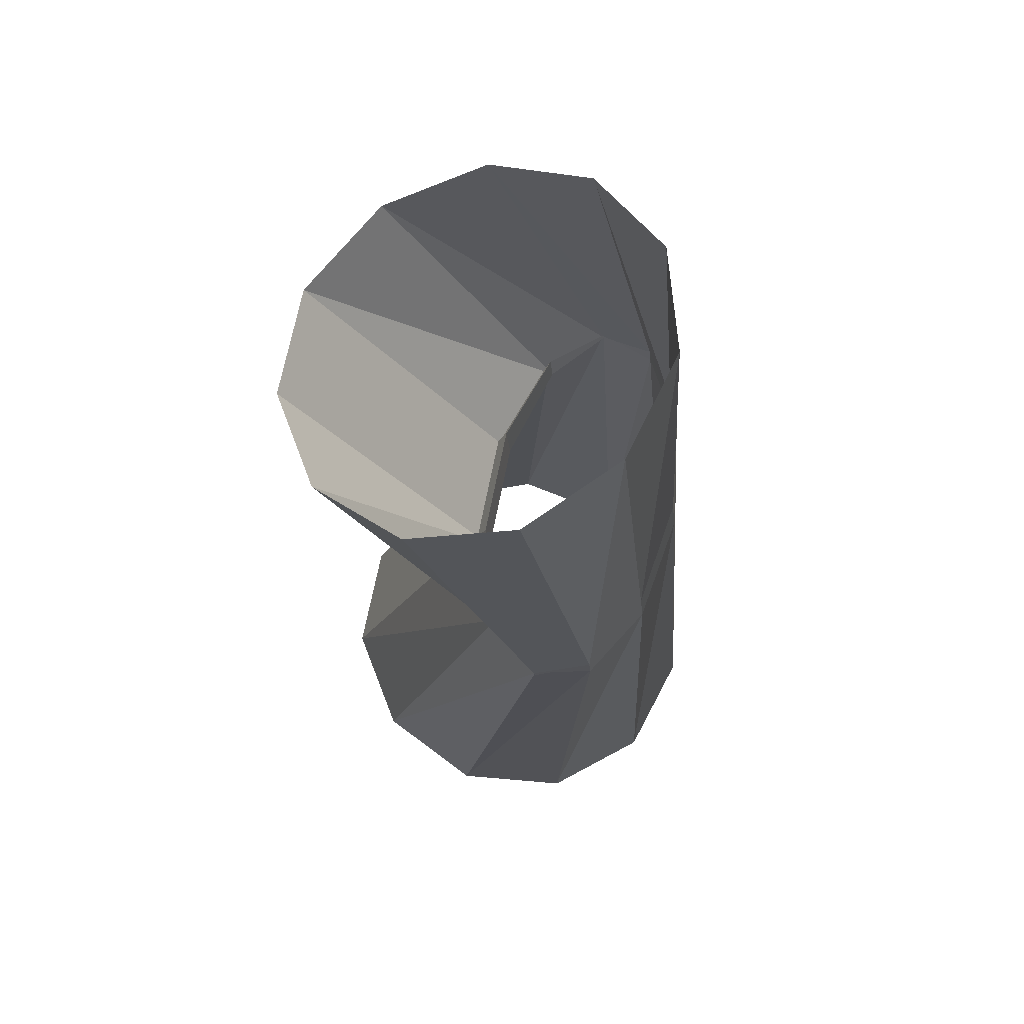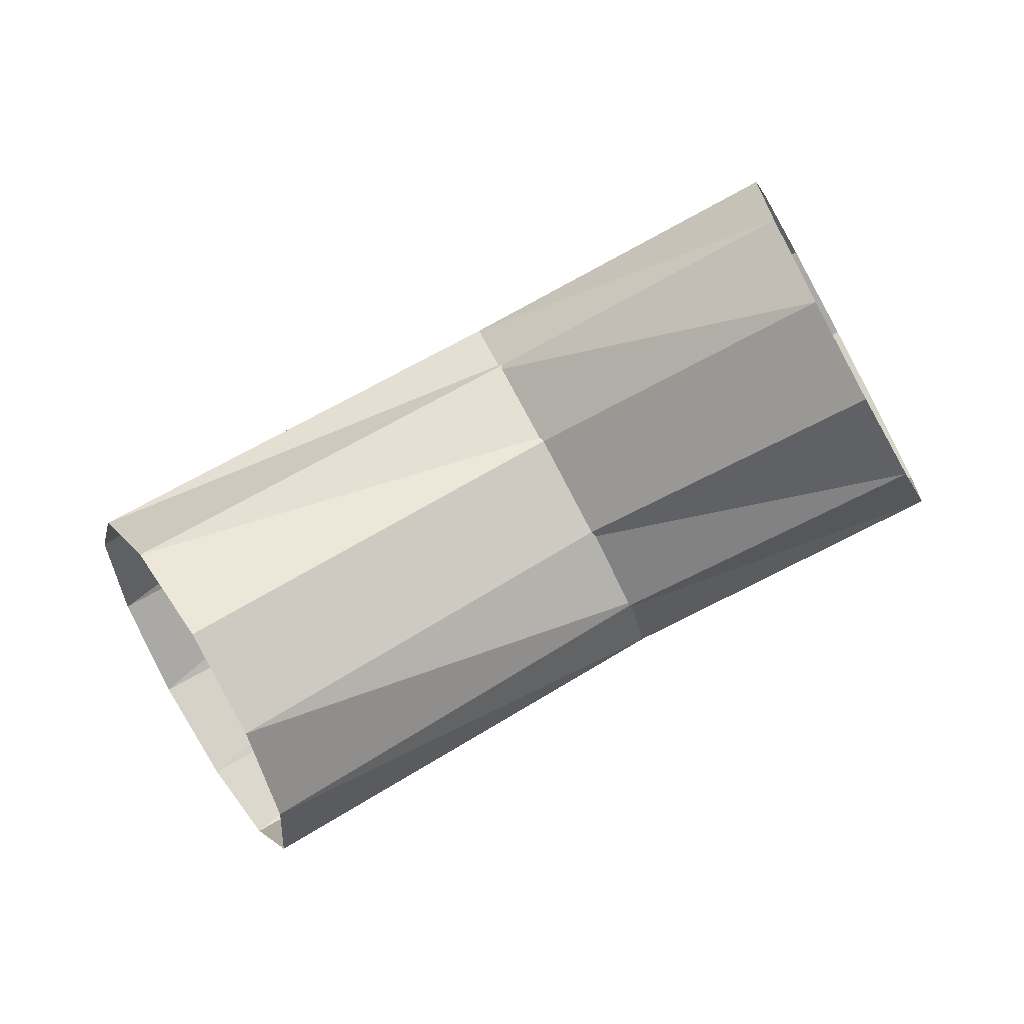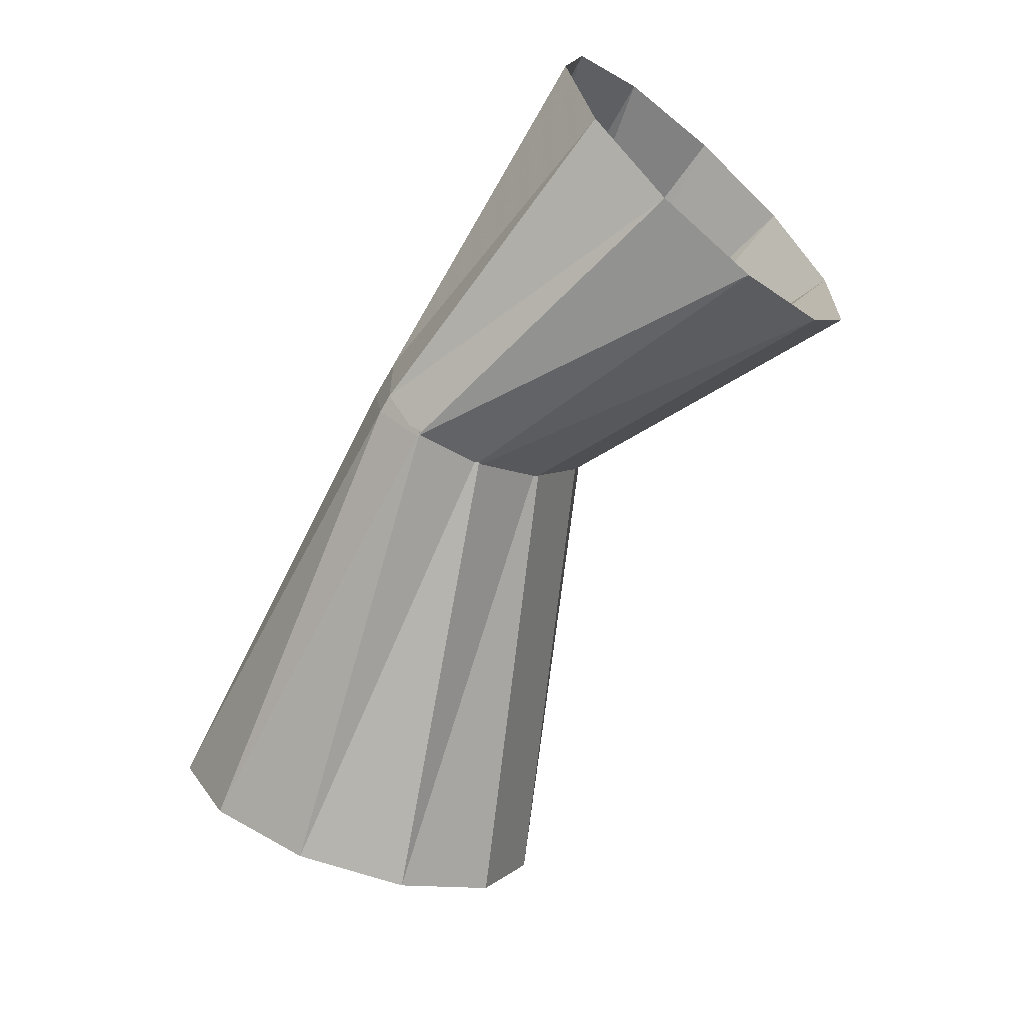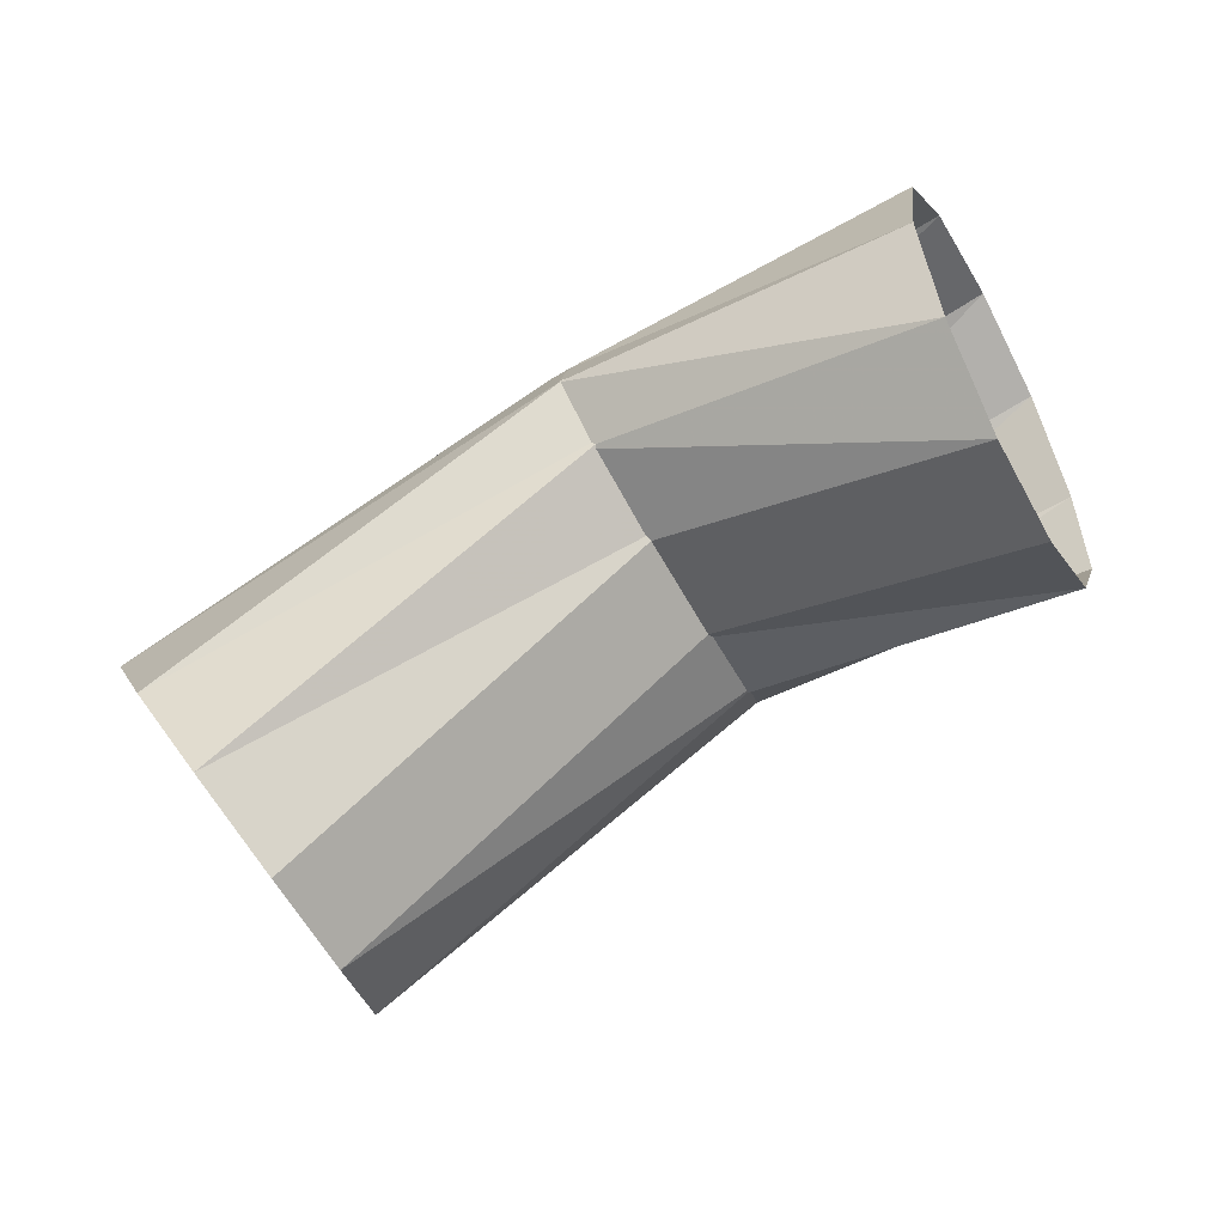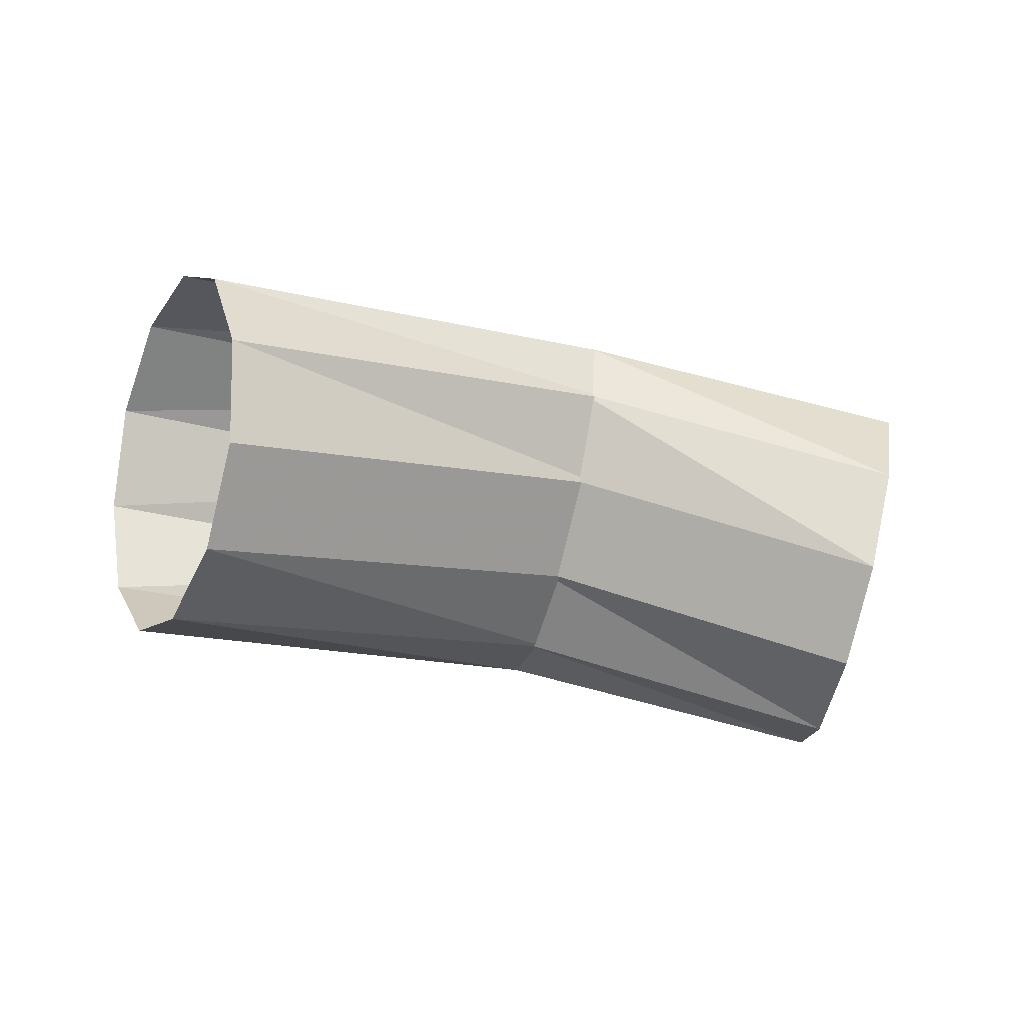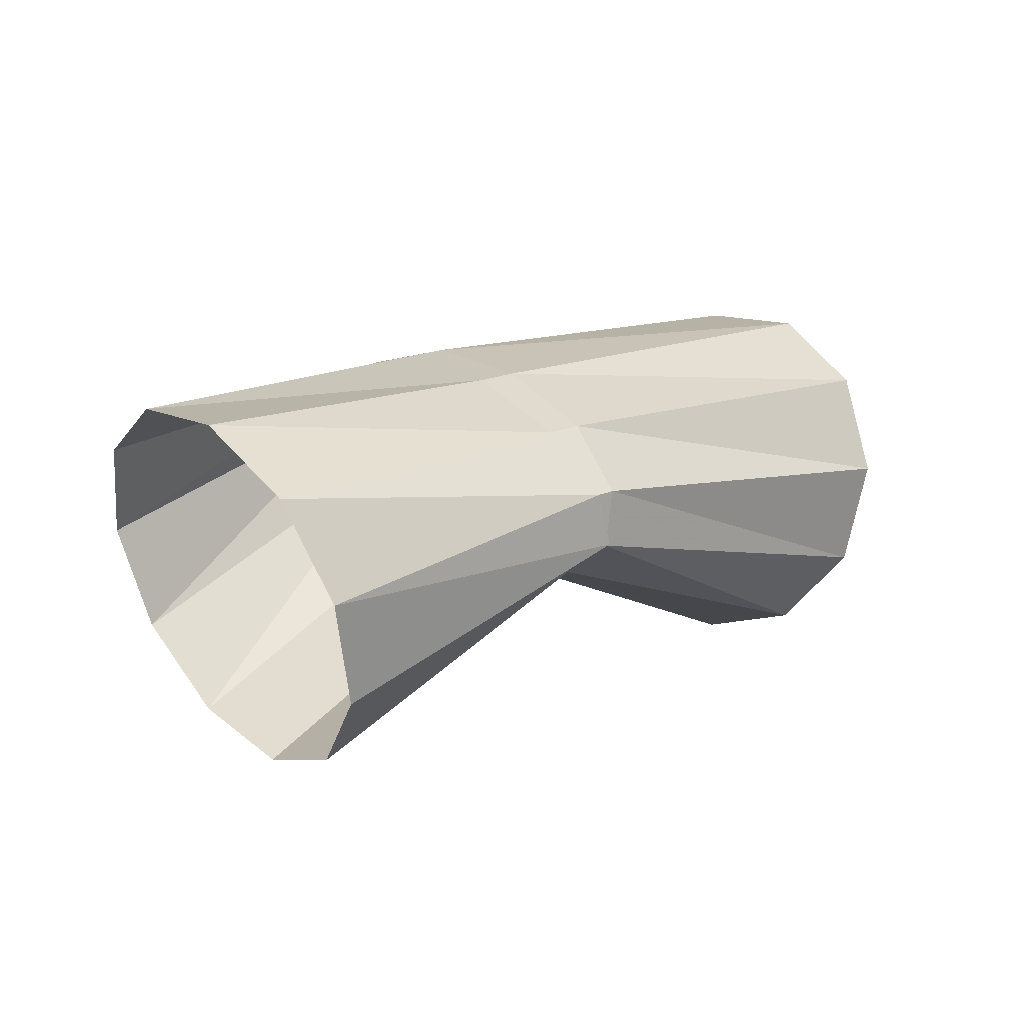
<metadata>
{"format":"obj","ext":"obj","renderer":"f3d","projection":"perspective","resolution":1024,"background":"white","views":[{"elev":4.6,"azim":106.9,"up":"+Z"},{"elev":8.7,"azim":3.0,"up":"+Z"},{"elev":76.6,"azim":-44.9,"up":"+Z"},{"elev":33.3,"azim":-3.2,"up":"+Z"},{"elev":-75.9,"azim":-41.6,"up":"+Y"},{"elev":30.4,"azim":108.8,"up":"+Y"}]}
</metadata>
<code>
g tube1
v 164.8 151.4 178.7
v 166 150.5 176.4
v 166.7 148.2 174.8
v 166.7 145.4 174.5
v 165.9 142.9 175.6
v 164.7 141.6 177.7
v 163.4 141.7 180.2
v 162.4 143.4 182.2
v 162 146 183.2
v 162.5 148.8 182.8
v 163.5 150.8 181.1
v 164.8 151.4 178.7
v 156.9 149.5 174.6
v 158.1 148.9 172.2
v 158.9 147.7 170.6
v 159 146.3 170.3
v 158.3 145.1 171.4
v 157.1 144.5 173.5
v 155.8 144.7 175.9
v 154.7 145.6 178
v 154.3 146.9 179
v 154.6 148.3 178.6
v 155.6 149.2 177
v 156.9 149.5 174.6
v 156.9 149.5 174.6
v 158.1 148.9 172.2
v 158.9 147.7 170.6
v 159 146.3 170.3
v 158.3 145.1 171.4
v 157.1 144.5 173.5
v 155.8 144.7 175.9
v 154.7 145.6 178
v 154.3 146.9 179
v 154.6 148.3 178.6
v 155.6 149.2 177
v 156.9 149.5 174.6
v 155.9 149.3 174.1
v 157.3 148.7 171.8
v 158.5 147.7 170.4
v 159.1 146.4 170.4
v 159 145.2 171.7
v 158.1 144.7 174
v 156.8 144.9 176.4
v 155.4 145.7 178.3
v 154.4 146.9 179.1
v 154.2 148.2 178.4
v 154.7 149.1 176.5
v 155.9 149.3 174.1
v 145.3 146.9 168.6
v 146.8 146 166.4
v 148.4 143.9 165.2
v 149.5 141.3 165.5
v 149.7 139.1 167.2
v 149.1 137.8 169.6
v 147.8 138 172.1
v 146.2 139.5 173.8
v 144.8 141.9 174.3
v 144.1 144.4 173.2
v 144.3 146.3 171.1
v 145.3 146.9 168.6
f 1 2 14
f 14 13 1
f 2 3 15
f 15 14 2
f 3 4 16
f 16 15 3
f 4 5 17
f 17 16 4
f 5 6 18
f 18 17 5
f 6 7 19
f 19 18 6
f 7 8 20
f 20 19 7
f 8 9 21
f 21 20 8
f 9 10 22
f 22 21 9
f 10 11 23
f 23 22 10
f 11 12 24
f 24 23 11
f 13 14 26
f 26 25 13
f 14 15 27
f 27 26 14
f 15 16 28
f 28 27 15
f 16 17 29
f 29 28 16
f 17 18 30
f 30 29 17
f 18 19 31
f 31 30 18
f 19 20 32
f 32 31 19
f 20 21 33
f 33 32 20
f 21 22 34
f 34 33 21
f 22 23 35
f 35 34 22
f 23 24 36
f 36 35 23
f 25 26 38
f 38 37 25
f 26 27 39
f 39 38 26
f 27 28 40
f 40 39 27
f 28 29 41
f 41 40 28
f 29 30 42
f 42 41 29
f 30 31 43
f 43 42 30
f 31 32 44
f 44 43 31
f 32 33 45
f 45 44 32
f 33 34 46
f 46 45 33
f 34 35 47
f 47 46 34
f 35 36 48
f 48 47 35
f 37 38 50
f 50 49 37
f 38 39 51
f 51 50 38
f 39 40 52
f 52 51 39
f 40 41 53
f 53 52 40
f 41 42 54
f 54 53 41
f 42 43 55
f 55 54 42
f 43 44 56
f 56 55 43
f 44 45 57
f 57 56 44
f 45 46 58
f 58 57 45
f 46 47 59
f 59 58 46
f 47 48 60
f 60 59 47
g

</code>
